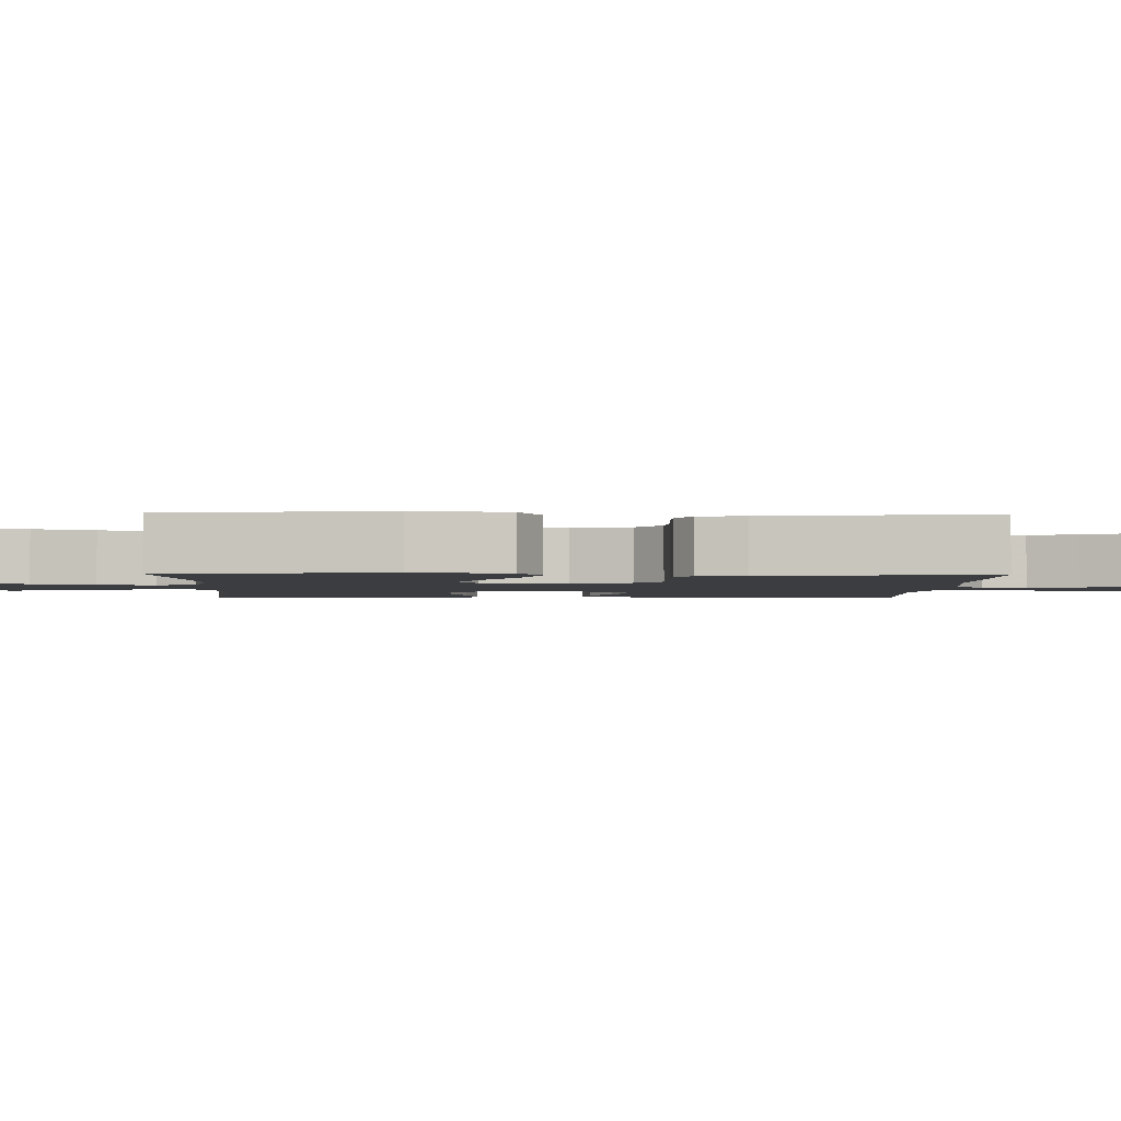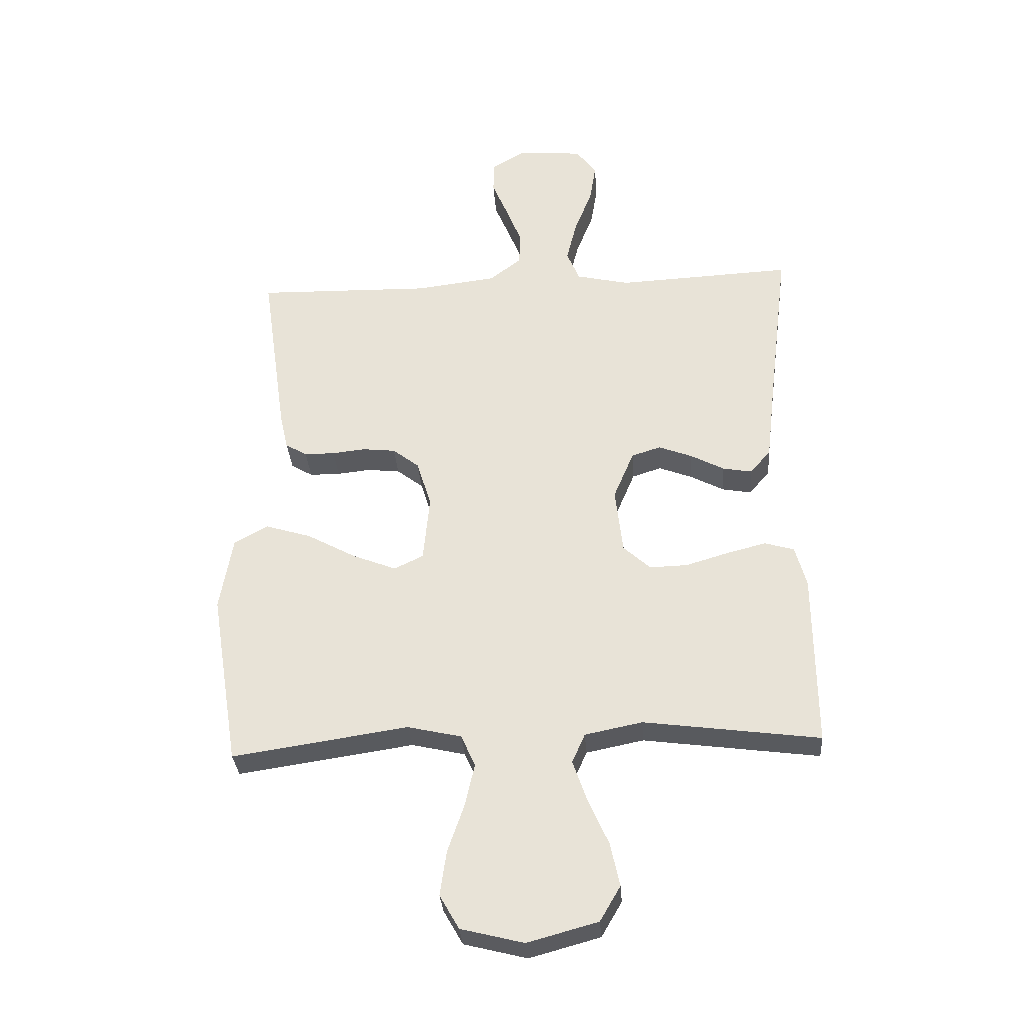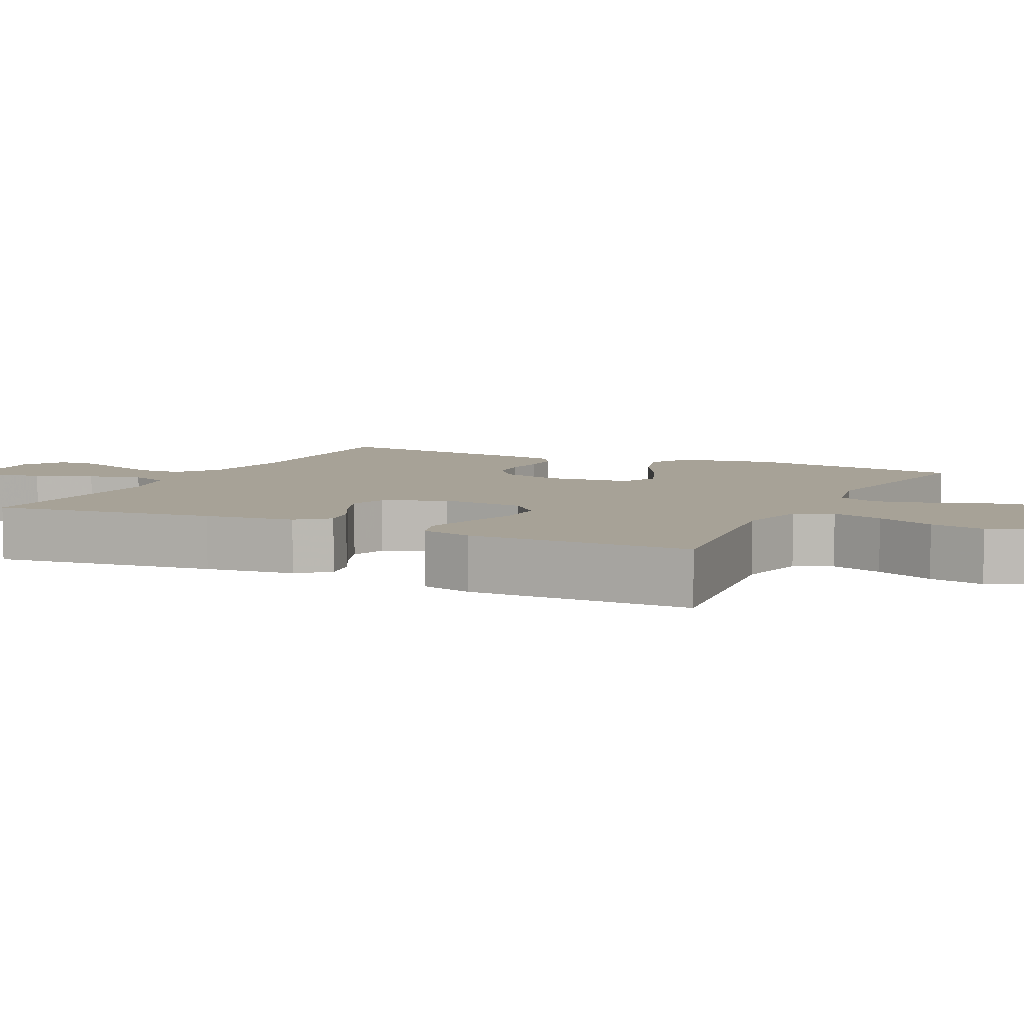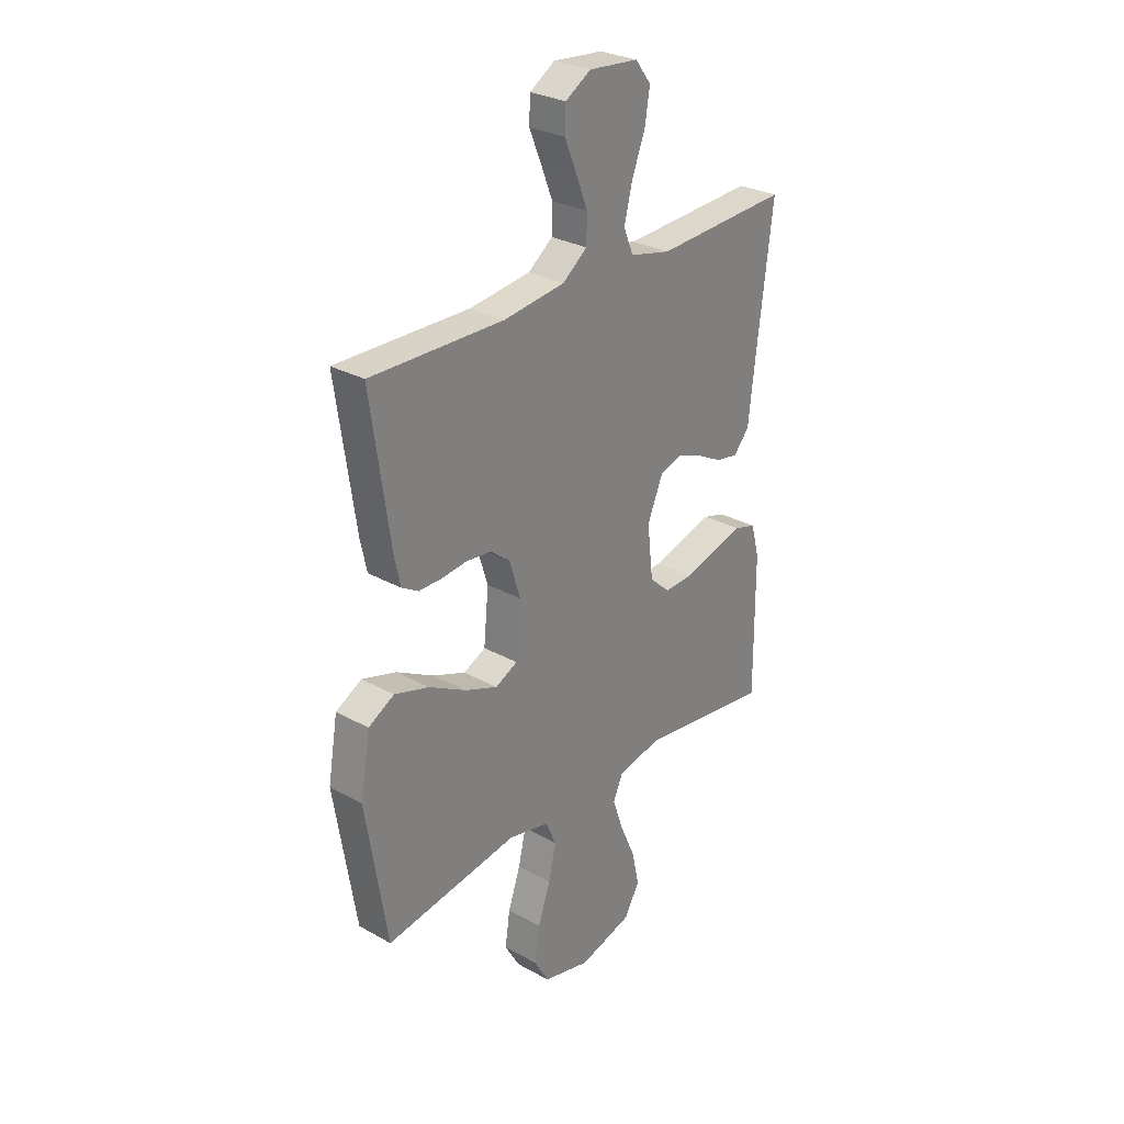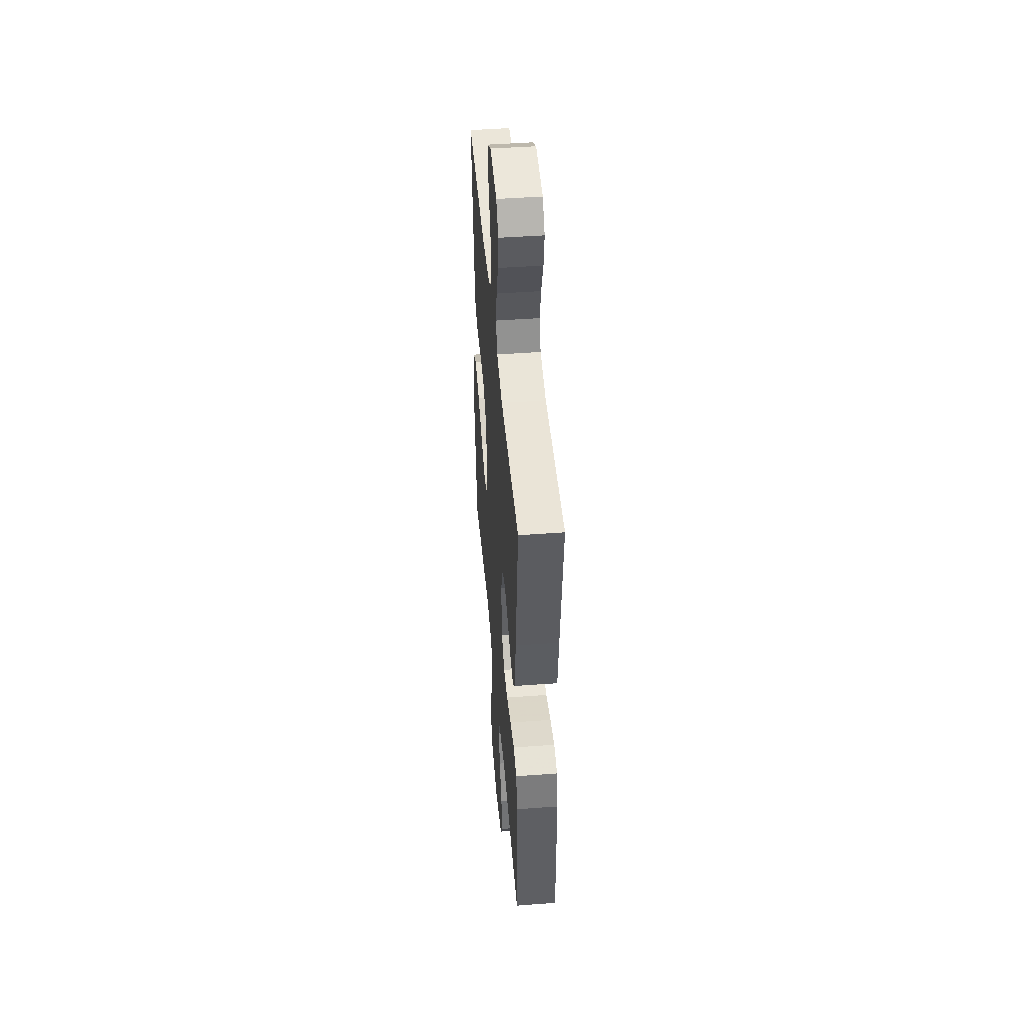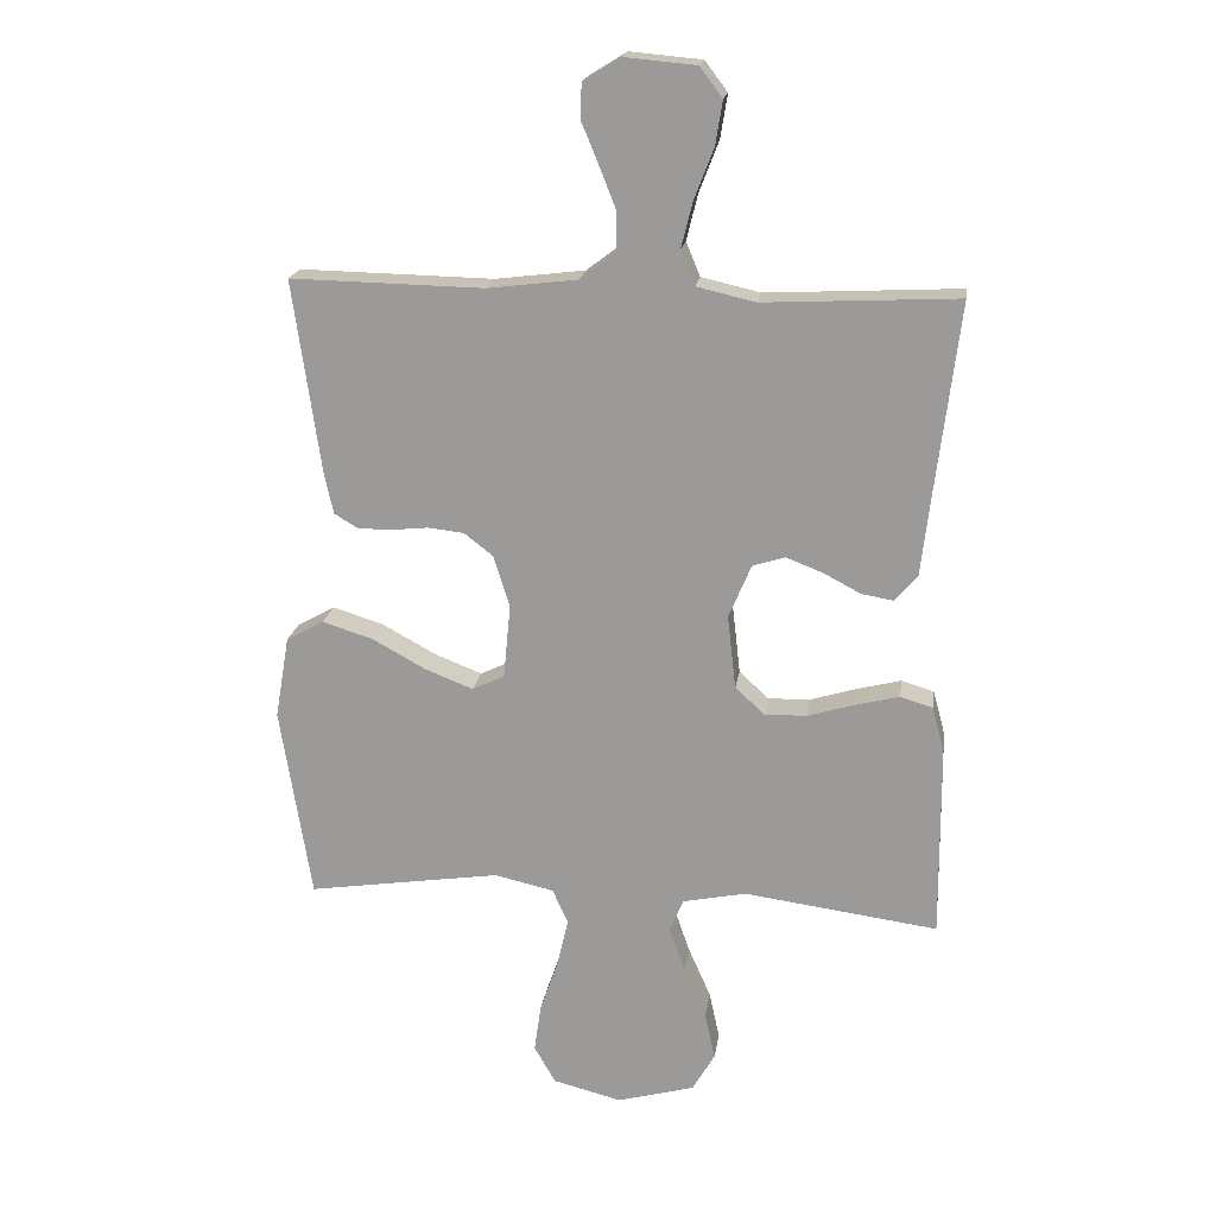
<metadata>
{"format":"obj","ext":"obj","renderer":"f3d","projection":"perspective","resolution":1024,"background":"white","views":[{"elev":-2.3,"azim":-91.7,"up":"+Y"},{"elev":-32.2,"azim":4.1,"up":"+Z"},{"elev":6.6,"azim":115.9,"up":"+Y"},{"elev":28.7,"azim":-50.1,"up":"+Z"},{"elev":46.7,"azim":85.2,"up":"+Z"},{"elev":19.0,"azim":8.3,"up":"+Z"}]}
</metadata>
<code>
v 0.5 0.07 -0.5
v 0.2 0.07 -0.46
v 0.102 0.07 -0.48
v 0.08 0.07 -0.53
v 0.104 0.07 -0.6
v 0.139 0.07 -0.679
v 0.155 0.07 -0.753
v 0.12 0.07 -0.813
v 0 0.07 -0.846
v -0.107 0.07 -0.819
v -0.14 0.07 -0.761
v -0.129 0.07 -0.685
v -0.101 0.07 -0.604
v -0.084 0.07 -0.53
v -0.108 0.07 -0.476
v -0.2 0.07 -0.455
v -0.5 0.07 -0.5
v -0.548 0.07 -0.2
v -0.526 0.07 -0.072
v -0.468 0.07 -0.04
v -0.39 0.07 -0.064
v -0.306 0.07 -0.11
v -0.232 0.07 -0.139
v -0.182 0.07 -0.115
v -0.171 0.07 0
v -0.196 0.07 0.08
v -0.241 0.07 0.115
v -0.297 0.07 0.121
v -0.354 0.07 0.115
v -0.406 0.07 0.115
v -0.443 0.07 0.137
v -0.457 0.07 0.2
v -0.5 0.07 0.5
v -0.2 0.07 0.494
v -0.062 0.07 0.511
v -0.007 0.07 0.553
v -0.006 0.07 0.612
v -0.032 0.07 0.678
v -0.059 0.07 0.743
v -0.057 0.07 0.797
v 0 0.07 0.832
v 0.111 0.07 0.822
v 0.146 0.07 0.776
v 0.135 0.07 0.708
v 0.105 0.07 0.631
v 0.087 0.07 0.559
v 0.109 0.07 0.506
v 0.2 0.07 0.485
v 0.5 0.07 0.5
v 0.463 0.07 0.2
v 0.449 0.07 0.079
v 0.414 0.07 0.038
v 0.364 0.07 0.047
v 0.307 0.07 0.077
v 0.25 0.07 0.099
v 0.2 0.07 0.083
v 0.165 0.07 0
v 0.178 0.07 -0.114
v 0.224 0.07 -0.156
v 0.289 0.07 -0.154
v 0.362 0.07 -0.132
v 0.429 0.07 -0.115
v 0.479 0.07 -0.13
v 0.498 0.07 -0.2
v 0.5 0 -0.5
v 0.2 0 -0.46
v 0.102 0 -0.48
v 0.08 0 -0.53
v 0.104 0 -0.6
v 0.139 0 -0.679
v 0.155 0 -0.753
v 0.12 0 -0.813
v 0 0 -0.846
v -0.107 0 -0.819
v -0.14 0 -0.761
v -0.129 0 -0.685
v -0.101 0 -0.604
v -0.084 0 -0.53
v -0.108 0 -0.476
v -0.2 0 -0.455
v -0.5 0 -0.5
v -0.548 0 -0.2
v -0.526 0 -0.072
v -0.468 0 -0.04
v -0.39 0 -0.064
v -0.306 0 -0.11
v -0.232 0 -0.139
v -0.182 0 -0.115
v -0.171 0 0
v -0.196 0 0.08
v -0.241 0 0.115
v -0.297 0 0.121
v -0.354 0 0.115
v -0.406 0 0.115
v -0.443 0 0.137
v -0.457 0 0.2
v -0.5 0 0.5
v -0.2 0 0.494
v -0.062 0 0.511
v -0.007 0 0.553
v -0.006 0 0.612
v -0.032 0 0.678
v -0.059 0 0.743
v -0.057 0 0.797
v 0 0 0.832
v 0.111 0 0.822
v 0.146 0 0.776
v 0.135 0 0.708
v 0.105 0 0.631
v 0.087 0 0.559
v 0.109 0 0.506
v 0.2 0 0.485
v 0.5 0 0.5
v 0.463 0 0.2
v 0.449 0 0.079
v 0.414 0 0.038
v 0.364 0 0.047
v 0.307 0 0.077
v 0.25 0 0.099
v 0.2 0 0.083
v 0.165 0 0
v 0.178 0 -0.114
v 0.224 0 -0.156
v 0.289 0 -0.154
v 0.362 0 -0.132
v 0.429 0 -0.115
v 0.479 0 -0.13
v 0.498 0 -0.2
f 63 64 1 2
f 60 61 62 63
f 60 63 2 3
f 59 60 3
f 58 59 3 4
f 57 58 4
f 51 52 53 54
f 50 51 54 55
f 48 49 50 55
f 47 48 55 56
f 42 43 44 45
f 42 45 46
f 41 42 46
f 38 39 40 41
f 37 38 41 46
f 36 37 46 47
f 31 32 33 34
f 31 34 35
f 28 29 30 31
f 27 28 31 35
f 26 27 35 36
f 19 20 21 22
f 19 22 23
f 16 17 18 19
f 15 16 19 23
f 14 15 23 24
f 10 11 12 13
f 10 13 14
f 9 10 14
f 5 6 7 8
f 4 5 8 9
f 57 4 9 14
f 25 26 36 47
f 25 47 56 57
f 14 24 25 57
f 66 65 128 127
f 127 126 125 124
f 67 66 127 124
f 67 124 123
f 68 67 123 122
f 68 122 121
f 118 117 116 115
f 119 118 115 114
f 119 114 113 112
f 120 119 112 111
f 109 108 107 106
f 110 109 106
f 110 106 105
f 105 104 103 102
f 110 105 102 101
f 111 110 101 100
f 98 97 96 95
f 99 98 95
f 95 94 93 92
f 99 95 92 91
f 100 99 91 90
f 86 85 84 83
f 87 86 83
f 83 82 81 80
f 87 83 80 79
f 88 87 79 78
f 77 76 75 74
f 78 77 74
f 78 74 73
f 72 71 70 69
f 73 72 69 68
f 78 73 68 121
f 111 100 90 89
f 121 120 111 89
f 121 89 88 78
f 1 65 66 2
f 2 66 67 3
f 3 67 68 4
f 4 68 69 5
f 5 69 70 6
f 6 70 71 7
f 7 71 72 8
f 8 72 73 9
f 9 73 74 10
f 10 74 75 11
f 11 75 76 12
f 12 76 77 13
f 13 77 78 14
f 14 78 79 15
f 15 79 80 16
f 16 80 81 17
f 17 81 82 18
f 18 82 83 19
f 19 83 84 20
f 20 84 85 21
f 21 85 86 22
f 22 86 87 23
f 23 87 88 24
f 24 88 89 25
f 25 89 90 26
f 26 90 91 27
f 27 91 92 28
f 28 92 93 29
f 29 93 94 30
f 30 94 95 31
f 31 95 96 32
f 32 96 97 33
f 33 97 98 34
f 34 98 99 35
f 35 99 100 36
f 36 100 101 37
f 37 101 102 38
f 38 102 103 39
f 39 103 104 40
f 40 104 105 41
f 41 105 106 42
f 42 106 107 43
f 43 107 108 44
f 44 108 109 45
f 45 109 110 46
f 46 110 111 47
f 47 111 112 48
f 48 112 113 49
f 49 113 114 50
f 50 114 115 51
f 51 115 116 52
f 52 116 117 53
f 53 117 118 54
f 54 118 119 55
f 55 119 120 56
f 56 120 121 57
f 57 121 122 58
f 58 122 123 59
f 59 123 124 60
f 60 124 125 61
f 61 125 126 62
f 62 126 127 63
f 63 127 128 64
f 64 128 65 1

</code>
